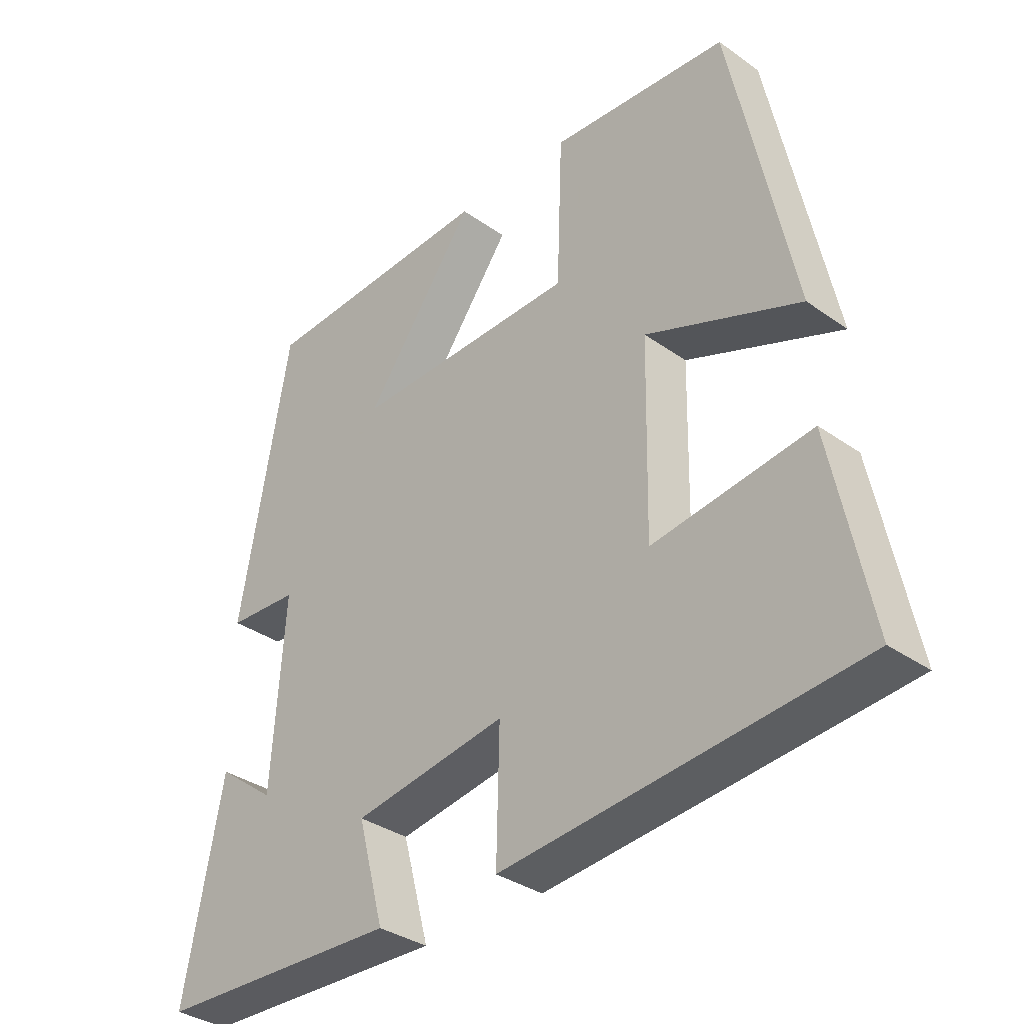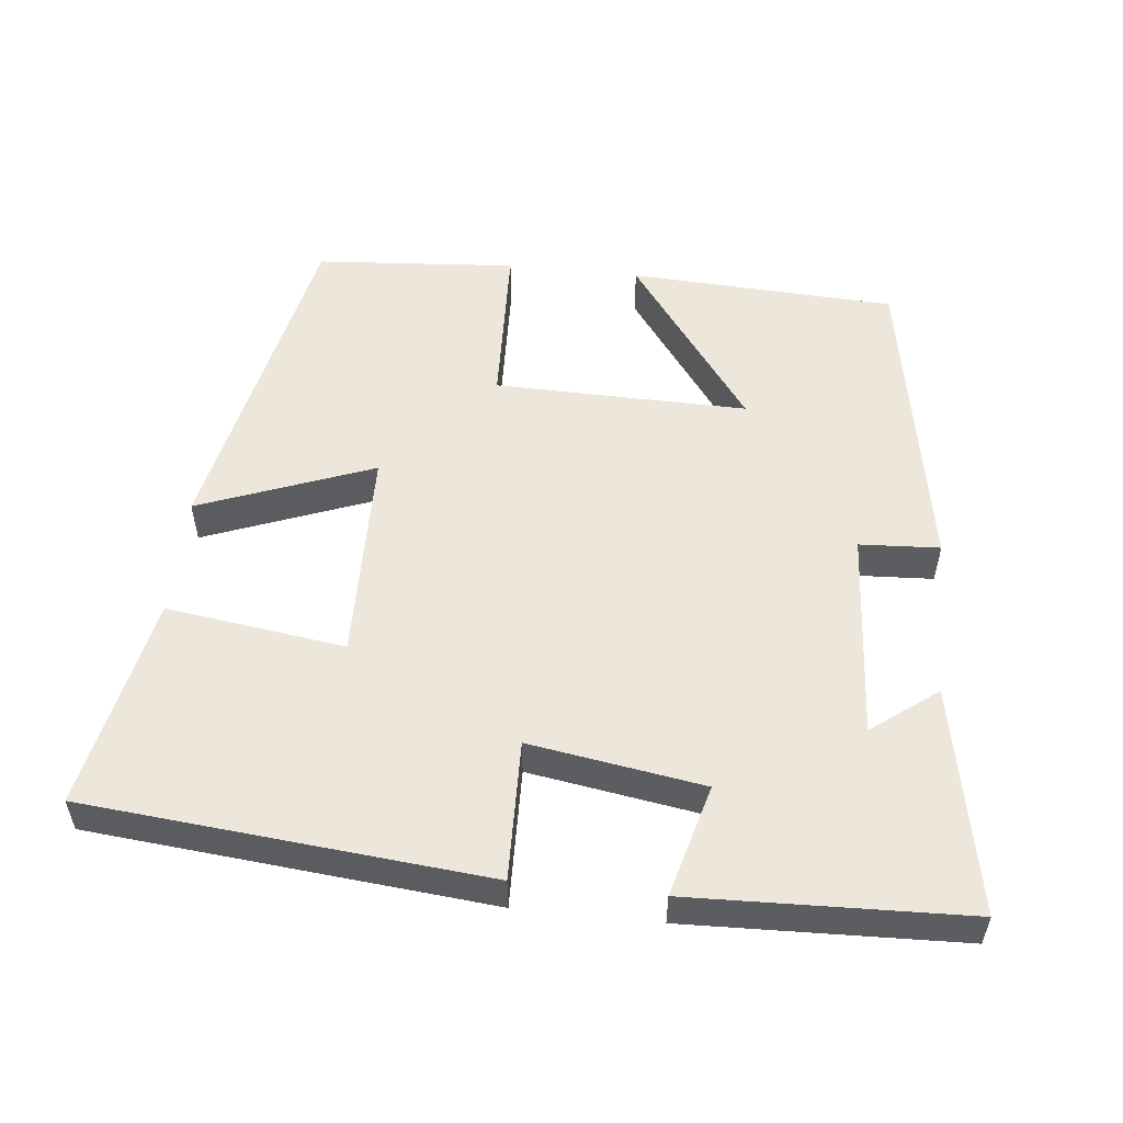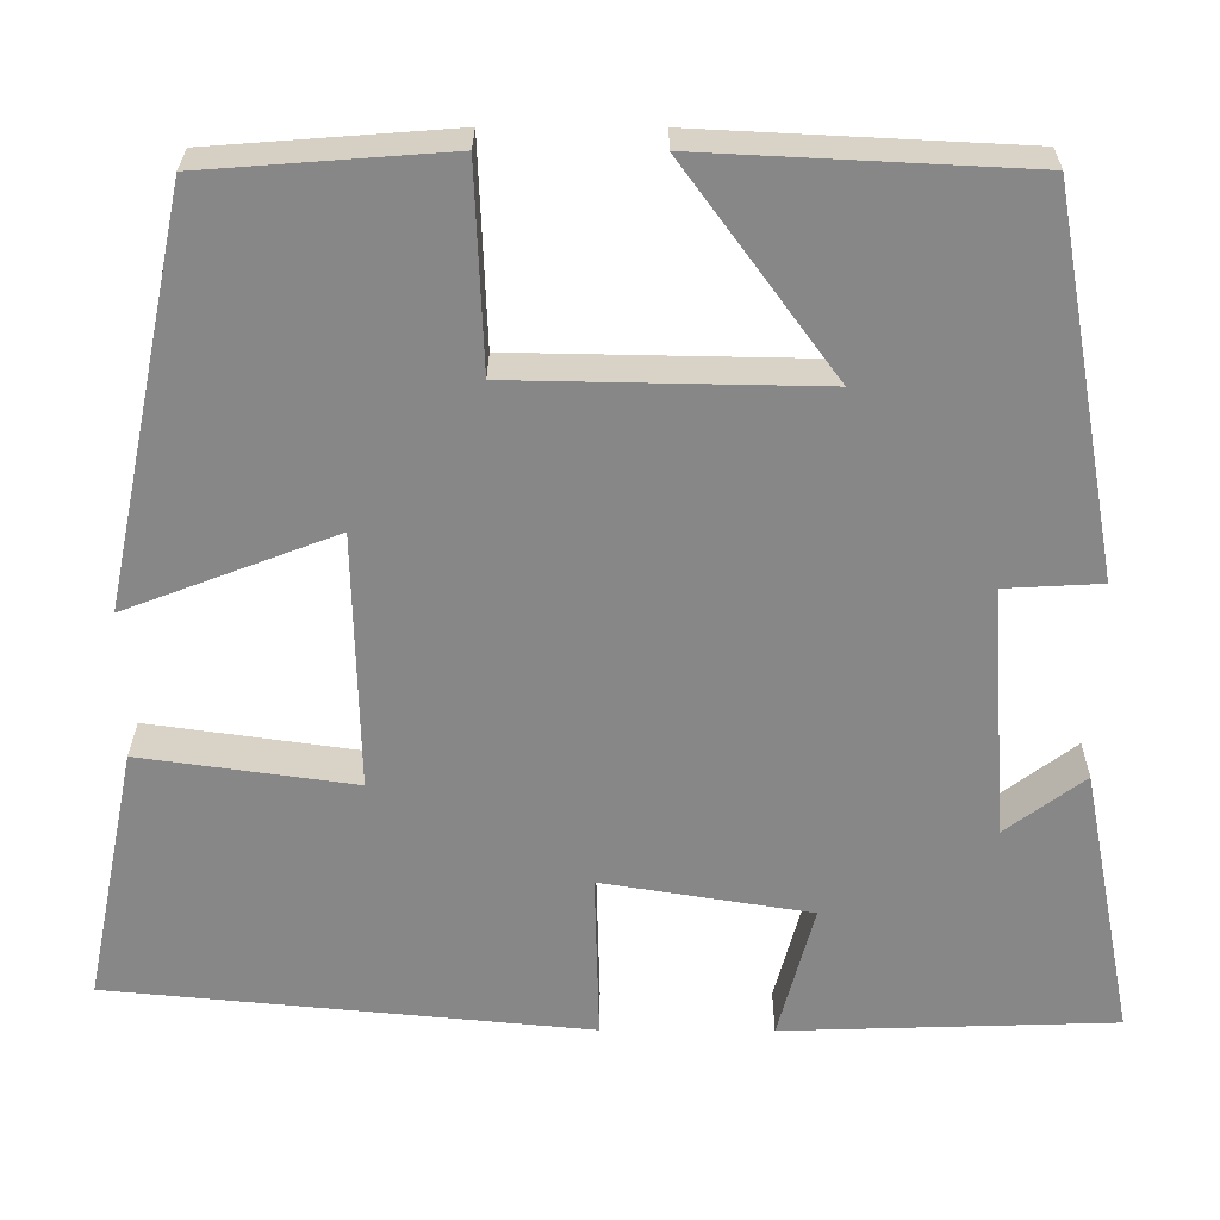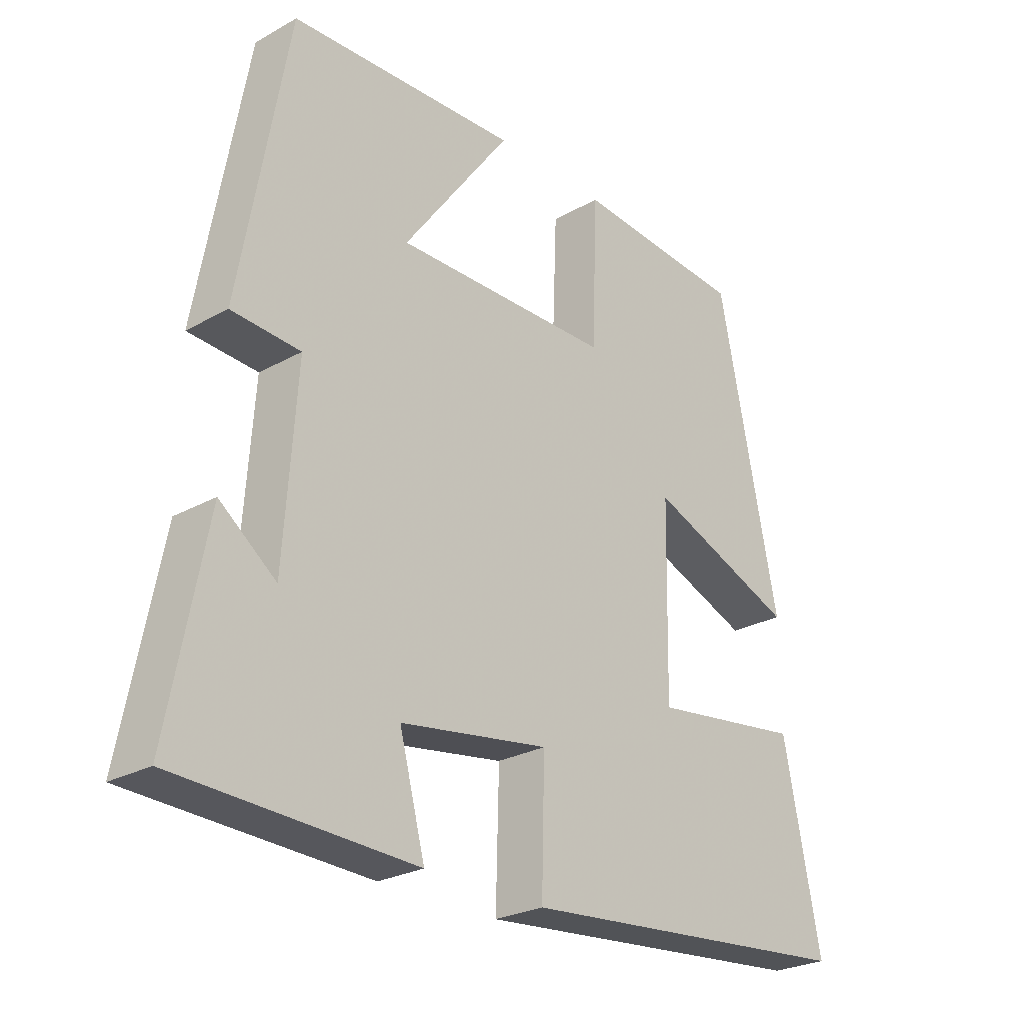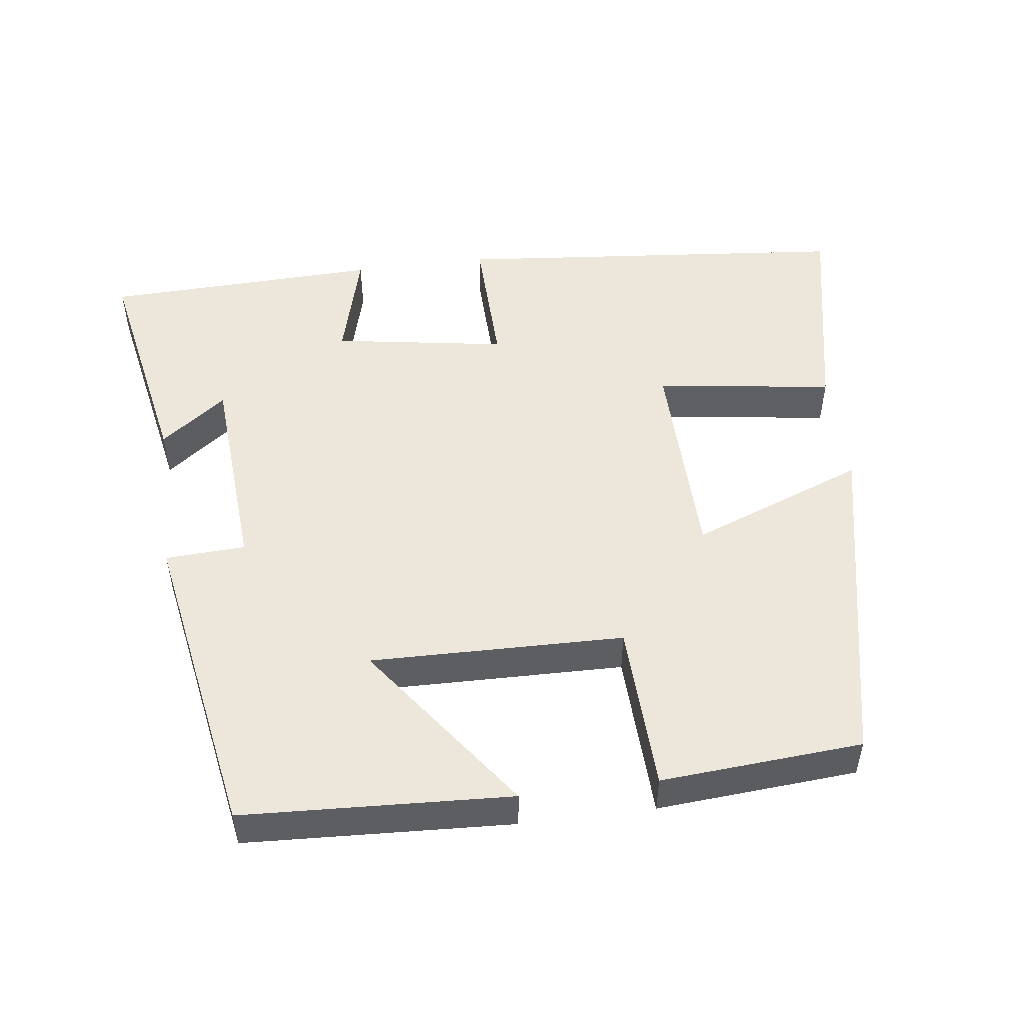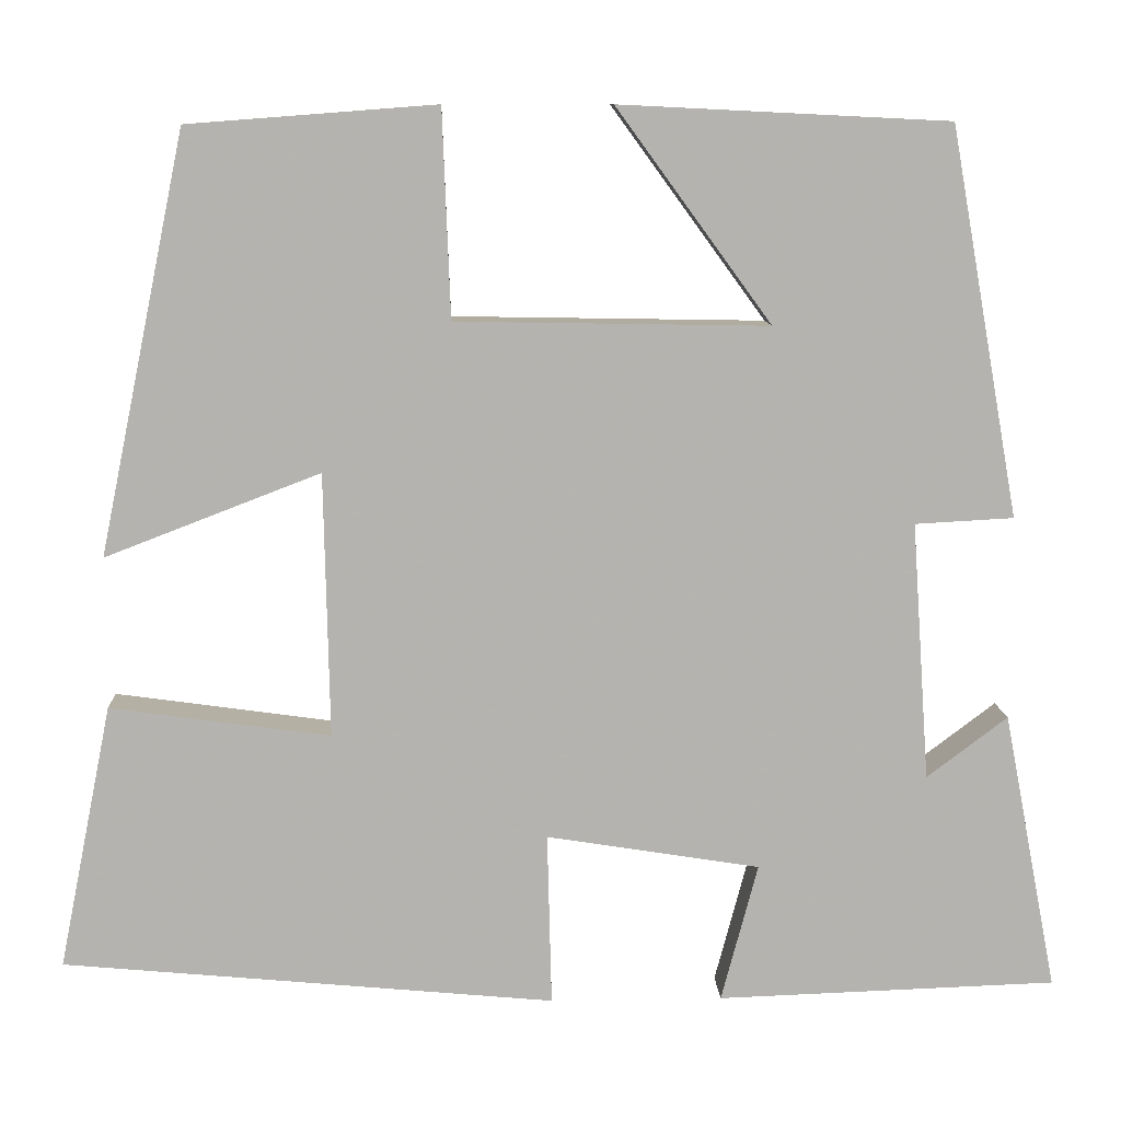
<metadata>
{"format":"obj","ext":"obj","renderer":"f3d","projection":"perspective","resolution":1024,"background":"white","views":[{"elev":-34.4,"azim":46.4,"up":"+Z"},{"elev":53.7,"azim":-173.9,"up":"+Y"},{"elev":27.6,"azim":-179.6,"up":"+Z"},{"elev":-26.0,"azim":-48.4,"up":"+Z"},{"elev":50.6,"azim":-7.3,"up":"+Y"},{"elev":10.0,"azim":177.5,"up":"+Z"}]}
</metadata>
<code>
v -0.56 0.07 -0.487
v -0.5 0.07 -0.176
v -0.41 0.07 -0.244
v -0.39 0.07 0.044
v -0.5 0.07 0.05
v -0.423 0.07 0.482
v -0.056 0.07 0.5
v -0.229 0.07 0.263
v 0.119 0.07 0.269
v 0.128 0.07 0.5
v 0.404 0.07 0.479
v 0.5 0.07 0.013
v 0.261 0.07 0.105
v 0.255 0.07 -0.189
v 0.5 0.07 -0.155
v 0.559 0.07 -0.449
v 0.011 0.07 -0.5
v 0.016 0.07 -0.308
v -0.222 0.07 -0.346
v -0.181 0.07 -0.5
v -0.56 0 -0.487
v -0.5 0 -0.176
v -0.41 0 -0.244
v -0.39 0 0.044
v -0.5 0 0.05
v -0.423 0 0.482
v -0.056 0 0.5
v -0.229 0 0.263
v 0.119 0 0.269
v 0.128 0 0.5
v 0.404 0 0.479
v 0.5 0 0.013
v 0.261 0 0.105
v 0.255 0 -0.189
v 0.5 0 -0.155
v 0.559 0 -0.449
v 0.011 0 -0.5
v 0.016 0 -0.308
v -0.222 0 -0.346
v -0.181 0 -0.5
f 19 20 1
f 16 17 18
f 15 16 18
f 14 15 18
f 13 14 18 19
f 11 12 13
f 10 11 13
f 9 10 13
f 8 9 13 19
f 6 7 8
f 5 6 8
f 4 5 8
f 3 4 8 19
f 1 2 3
f 1 3 19
f 21 40 39
f 38 37 36
f 38 36 35
f 38 35 34
f 39 38 34 33
f 33 32 31
f 33 31 30
f 33 30 29
f 39 33 29 28
f 28 27 26
f 28 26 25
f 28 25 24
f 39 28 24 23
f 23 22 21
f 39 23 21
f 1 21 22 2
f 2 22 23 3
f 3 23 24 4
f 4 24 25 5
f 5 25 26 6
f 6 26 27 7
f 7 27 28 8
f 8 28 29 9
f 9 29 30 10
f 10 30 31 11
f 11 31 32 12
f 12 32 33 13
f 13 33 34 14
f 14 34 35 15
f 15 35 36 16
f 16 36 37 17
f 17 37 38 18
f 18 38 39 19
f 19 39 40 20
f 20 40 21 1

</code>
